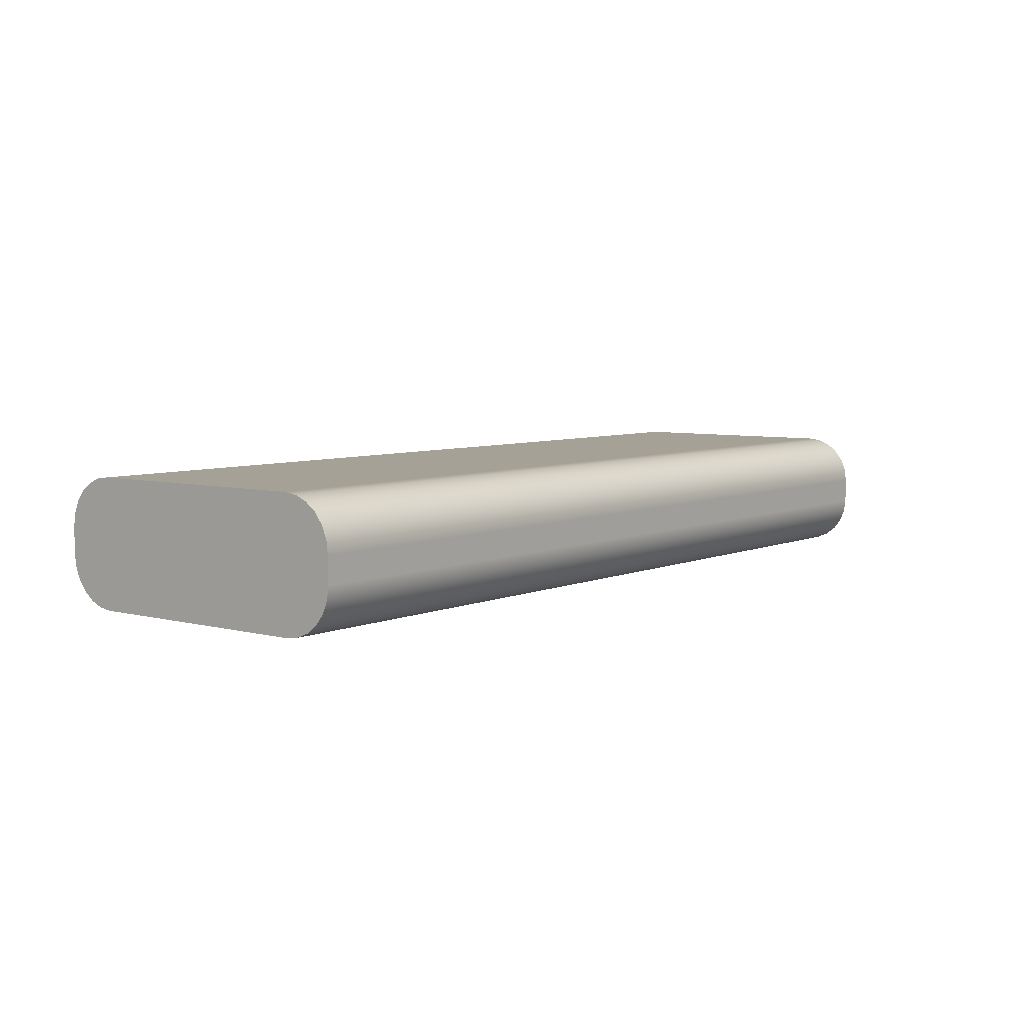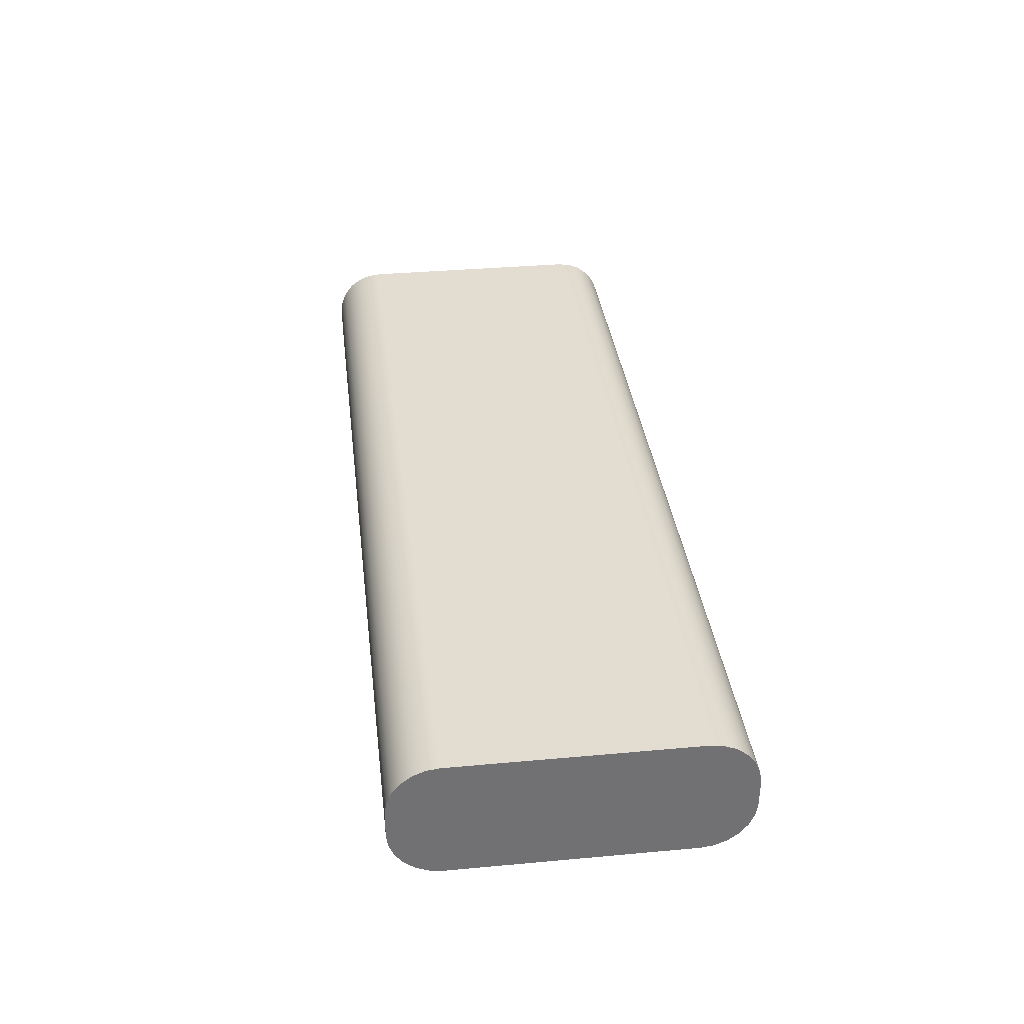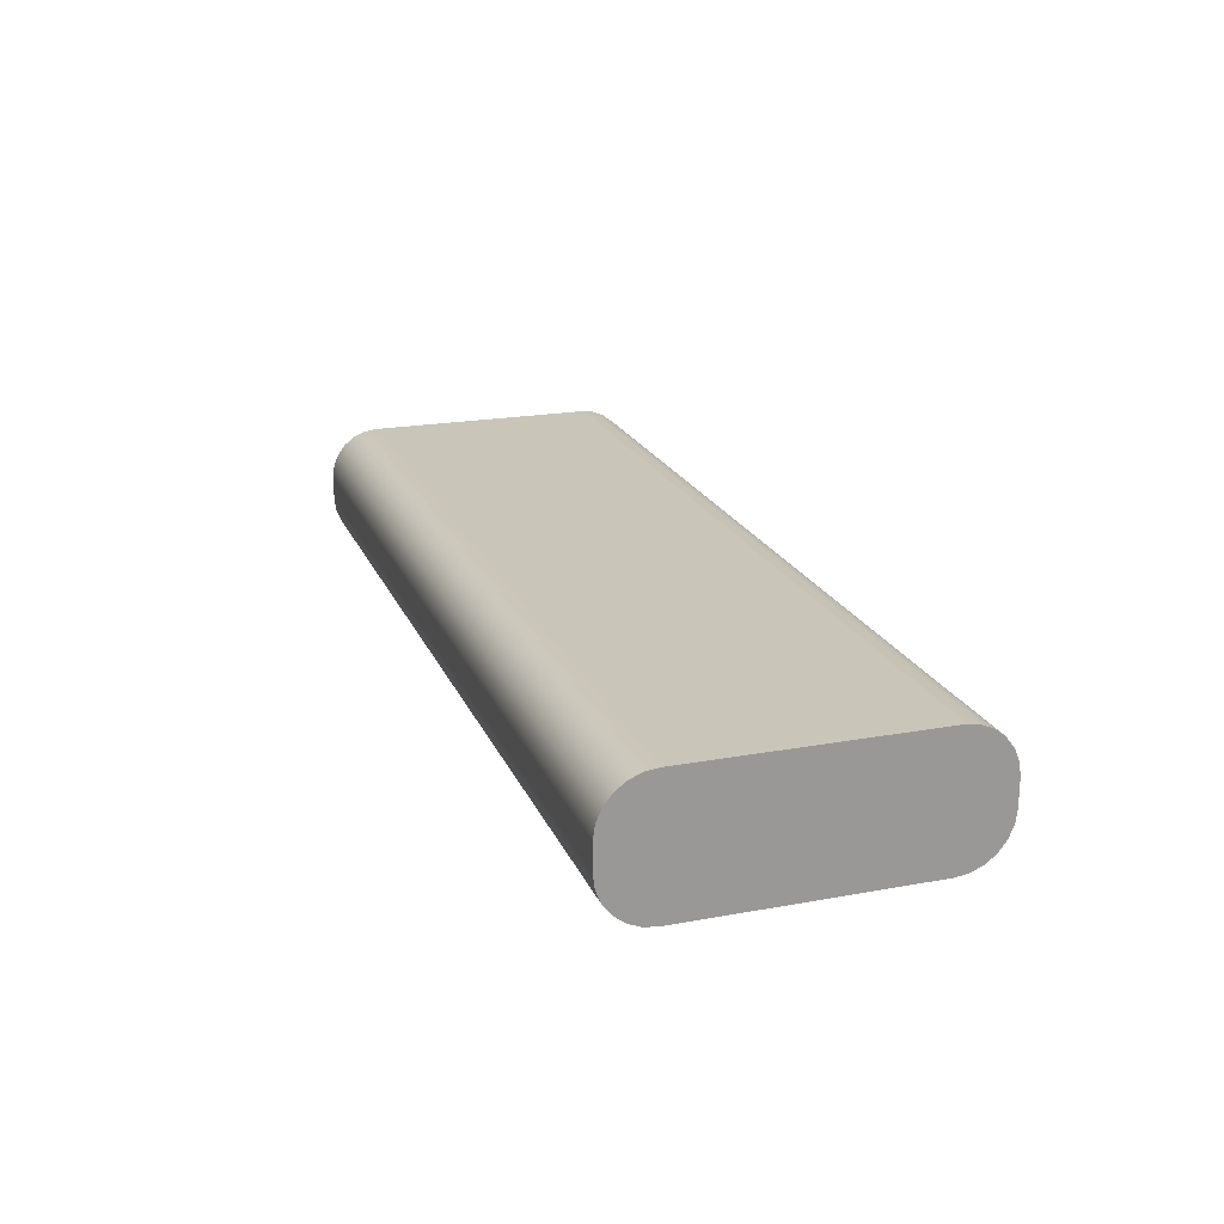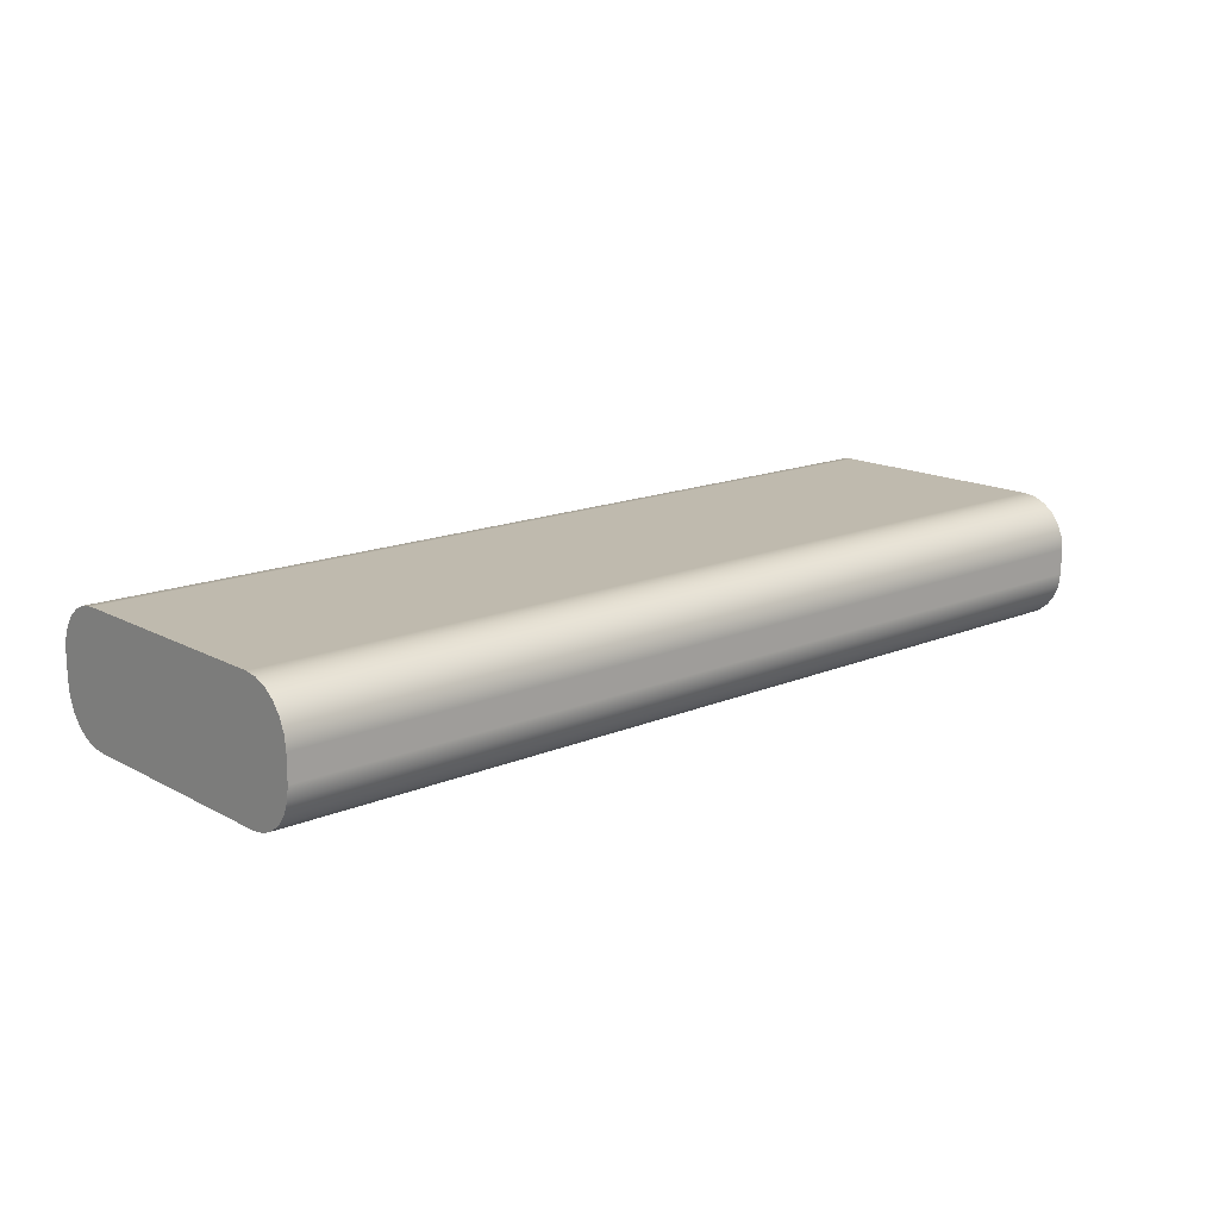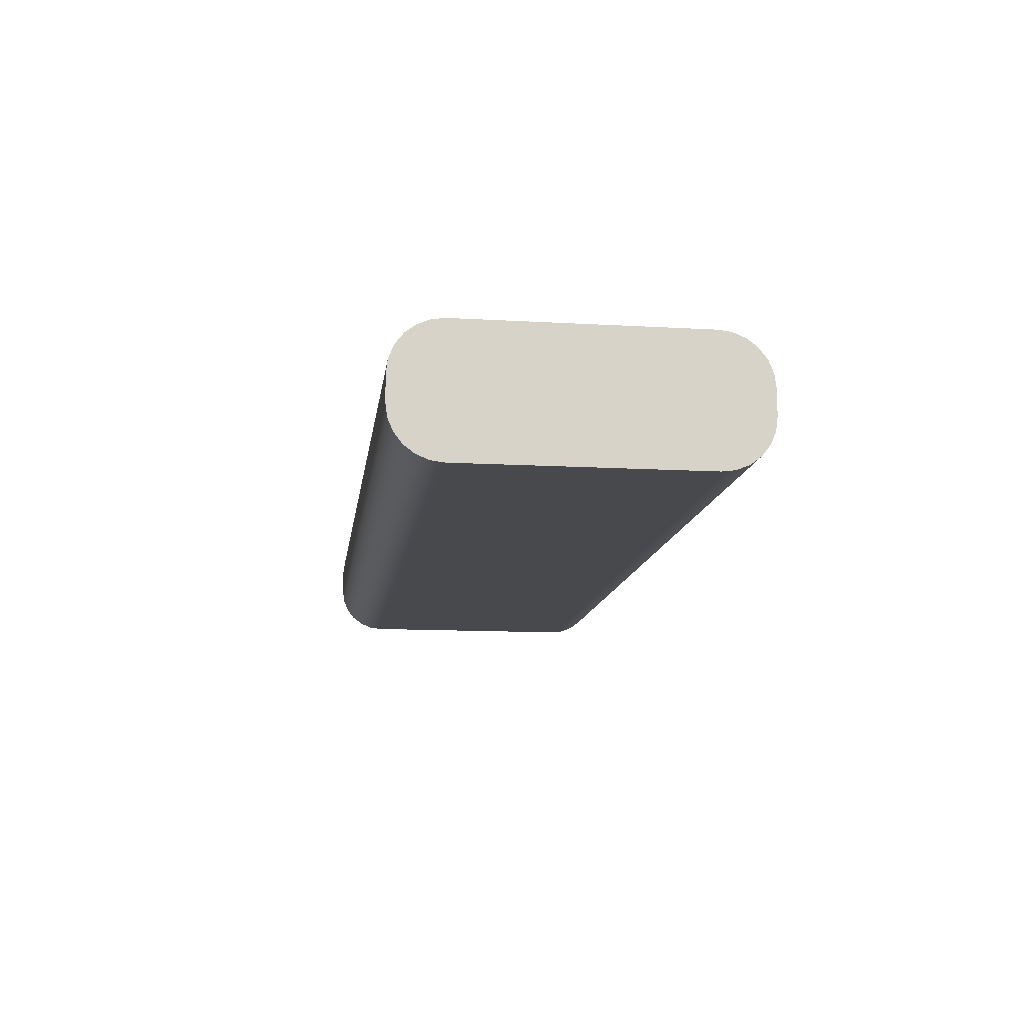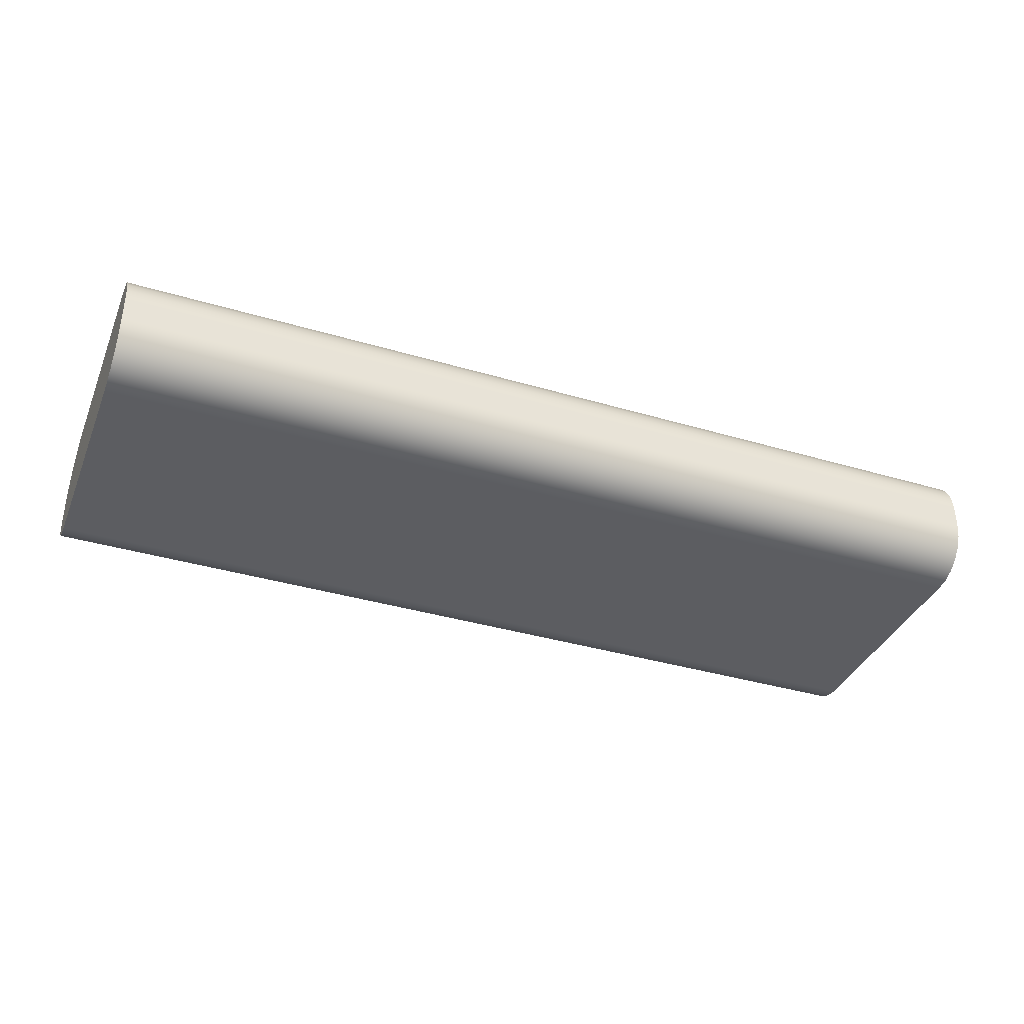
<metadata>
{"format":"obj","ext":"obj","renderer":"f3d","projection":"perspective","resolution":1024,"background":"white","views":[{"elev":6.0,"azim":128.2,"up":"+Y"},{"elev":35.1,"azim":83.1,"up":"+Y"},{"elev":20.6,"azim":-108.4,"up":"+Y"},{"elev":15.5,"azim":138.4,"up":"+Y"},{"elev":-12.5,"azim":82.4,"up":"+Y"},{"elev":-37.1,"azim":159.0,"up":"+Y"}]}
</metadata>
<code>
v 0 0.22 0.4
v 0 0.28 0.4
v -2.2 0.28 0.4
v -2.2 0.22 0.4
v 0 0.1 0.28
v 0 0.1041 0.3111
v 0 0.1161 0.34
v 0 0.1351 0.3649
v 0 0.16 0.3839
v 0 0.1889 0.3959
v 0 0.22 0.4
v -2.2 0.22 0.4
v -2.2 0.1889 0.3959
v -2.2 0.16 0.3839
v -2.2 0.1351 0.3649
v -2.2 0.1161 0.34
v -2.2 0.1041 0.3111
v -2.2 0.1 0.28
v 0 0.1 -0.28
v 0 0.1 0.28
v -2.2 0.1 0.28
v -2.2 0.1 -0.28
v 0 0.22 -0.4
v 0 0.1889 -0.3959
v 0 0.16 -0.3839
v 0 0.1351 -0.3649
v 0 0.1161 -0.34
v 0 0.1041 -0.3111
v 0 0.1 -0.28
v -2.2 0.1 -0.28
v -2.2 0.1041 -0.3111
v -2.2 0.1161 -0.34
v -2.2 0.1351 -0.3649
v -2.2 0.16 -0.3839
v -2.2 0.1889 -0.3959
v -2.2 0.22 -0.4
v 0 0.28 -0.4
v 0 0.22 -0.4
v -2.2 0.22 -0.4
v -2.2 0.28 -0.4
v 0 0.4 -0.28
v 0 0.3959 -0.3111
v 0 0.3839 -0.34
v 0 0.3649 -0.3649
v 0 0.34 -0.3839
v 0 0.3111 -0.3959
v 0 0.28 -0.4
v -2.2 0.28 -0.4
v -2.2 0.3111 -0.3959
v -2.2 0.34 -0.3839
v -2.2 0.3649 -0.3649
v -2.2 0.3839 -0.34
v -2.2 0.3959 -0.3111
v -2.2 0.4 -0.28
v 0 0.4 0.28
v 0 0.4 -0.28
v -2.2 0.4 -0.28
v -2.2 0.4 0.28
v 0 0.28 0.4
v 0 0.3111 0.3959
v 0 0.34 0.3839
v 0 0.3649 0.3649
v 0 0.3839 0.34
v 0 0.3959 0.3111
v 0 0.4 0.28
v -2.2 0.4 0.28
v -2.2 0.3959 0.3111
v -2.2 0.3839 0.34
v -2.2 0.3649 0.3649
v -2.2 0.34 0.3839
v -2.2 0.3111 0.3959
v -2.2 0.28 0.4
v 0 0.4 0.28
v 0 0.3959 0.3111
v 0 0.3839 0.34
v 0 0.3649 0.3649
v 0 0.34 0.3839
v 0 0.3111 0.3959
v 0 0.28 0.4
v 0 0.22 0.4
v 0 0.1889 0.3959
v 0 0.16 0.3839
v 0 0.1351 0.3649
v 0 0.1161 0.34
v 0 0.1041 0.3111
v 0 0.1 0.28
v 0 0.1 -0.28
v 0 0.1041 -0.3111
v 0 0.1161 -0.34
v 0 0.1351 -0.3649
v 0 0.16 -0.3839
v 0 0.1889 -0.3959
v 0 0.22 -0.4
v 0 0.28 -0.4
v 0 0.3111 -0.3959
v 0 0.34 -0.3839
v 0 0.3649 -0.3649
v 0 0.3839 -0.34
v 0 0.3959 -0.3111
v 0 0.4 -0.28
v -2.2 0.28 0.4
v -2.2 0.3111 0.3959
v -2.2 0.34 0.3839
v -2.2 0.3649 0.3649
v -2.2 0.3839 0.34
v -2.2 0.3959 0.3111
v -2.2 0.4 0.28
v -2.2 0.4 -0.28
v -2.2 0.3959 -0.3111
v -2.2 0.3839 -0.34
v -2.2 0.3649 -0.3649
v -2.2 0.34 -0.3839
v -2.2 0.3111 -0.3959
v -2.2 0.28 -0.4
v -2.2 0.22 -0.4
v -2.2 0.1889 -0.3959
v -2.2 0.16 -0.3839
v -2.2 0.1351 -0.3649
v -2.2 0.1161 -0.34
v -2.2 0.1041 -0.3111
v -2.2 0.1 -0.28
v -2.2 0.1 0.28
v -2.2 0.1041 0.3111
v -2.2 0.1161 0.34
v -2.2 0.1351 0.3649
v -2.2 0.16 0.3839
v -2.2 0.1889 0.3959
v -2.2 0.22 0.4
g dc379036-e36b-11ea-a7ab-54bf646e7e1f
f 1 2 4
f 4 2 3
g dc39b31c-e36b-11ea-b25f-54bf646e7e1f
f 18 5 17
f 17 5 6
f 17 6 16
f 16 6 7
f 16 7 15
f 15 7 8
f 15 8 14
f 14 8 9
f 14 9 13
f 13 9 10
f 13 10 12
f 12 10 11
g dc3baedc-e36b-11ea-999a-54bf646e7e1f
f 19 20 22
f 22 20 21
g dc3dd1de-e36b-11ea-aaf4-54bf646e7e1f
f 36 23 35
f 35 23 24
f 35 24 34
f 34 24 25
f 34 25 33
f 33 25 26
f 33 26 32
f 32 26 27
f 32 27 31
f 31 27 28
f 31 28 30
f 30 28 29
g dc3ff4d0-e36b-11ea-bbdf-54bf646e7e1f
f 37 38 40
f 40 38 39
g dc423ecc-e36b-11ea-a137-54bf646e7e1f
f 54 41 53
f 53 41 42
f 53 42 52
f 52 42 43
f 52 43 51
f 51 43 44
f 51 44 50
f 50 44 45
f 50 45 49
f 49 45 46
f 49 46 48
f 48 46 47
g dc446190-e36b-11ea-af70-54bf646e7e1f
f 55 56 58
f 58 56 57
g dc46aba6-e36b-11ea-8101-54bf646e7e1f
f 72 59 71
f 71 59 60
f 71 60 70
f 70 60 61
f 70 61 69
f 69 61 62
f 69 62 68
f 68 62 63
f 68 63 67
f 67 63 64
f 67 64 66
f 66 64 65
g dc48ce9a-e36b-11ea-845d-54bf646e7e1f
f 74 75 73
f 73 75 76
f 73 76 77
f 77 78 73
f 73 78 79
f 73 79 80
f 73 80 86
f 86 80 81
f 86 81 82
f 82 83 86
f 86 83 84
f 86 84 85
f 86 87 73
f 73 87 100
f 100 87 93
f 100 93 94
f 88 89 87
f 87 89 90
f 87 90 91
f 91 92 87
f 87 92 93
f 94 95 100
f 100 95 96
f 100 96 97
f 97 98 100
f 100 98 99
g dc4b3f9e-e36b-11ea-a29f-54bf646e7e1f
f 128 101 107
f 107 101 102
f 107 102 103
f 103 104 107
f 107 104 105
f 107 105 106
f 128 107 122
f 122 107 108
f 122 108 121
f 121 108 115
f 121 115 116
f 109 110 108
f 108 110 111
f 108 111 112
f 112 113 108
f 108 113 114
f 108 114 115
f 116 117 121
f 121 117 118
f 121 118 119
f 119 120 121
f 123 124 122
f 122 124 125
f 122 125 126
f 126 127 122
f 122 127 128

</code>
